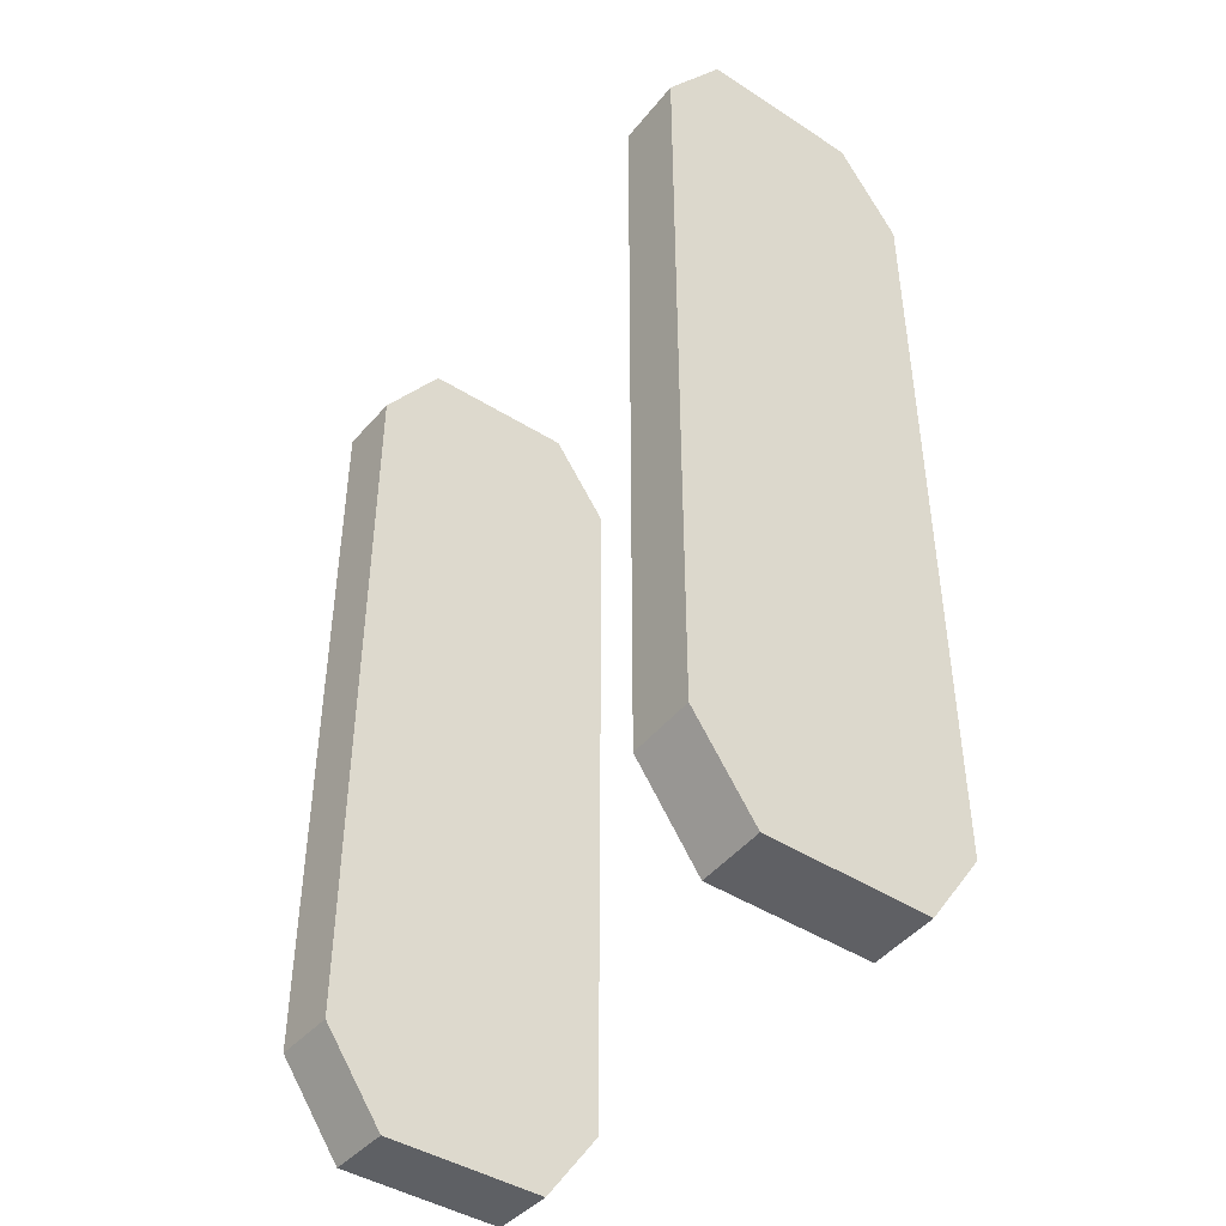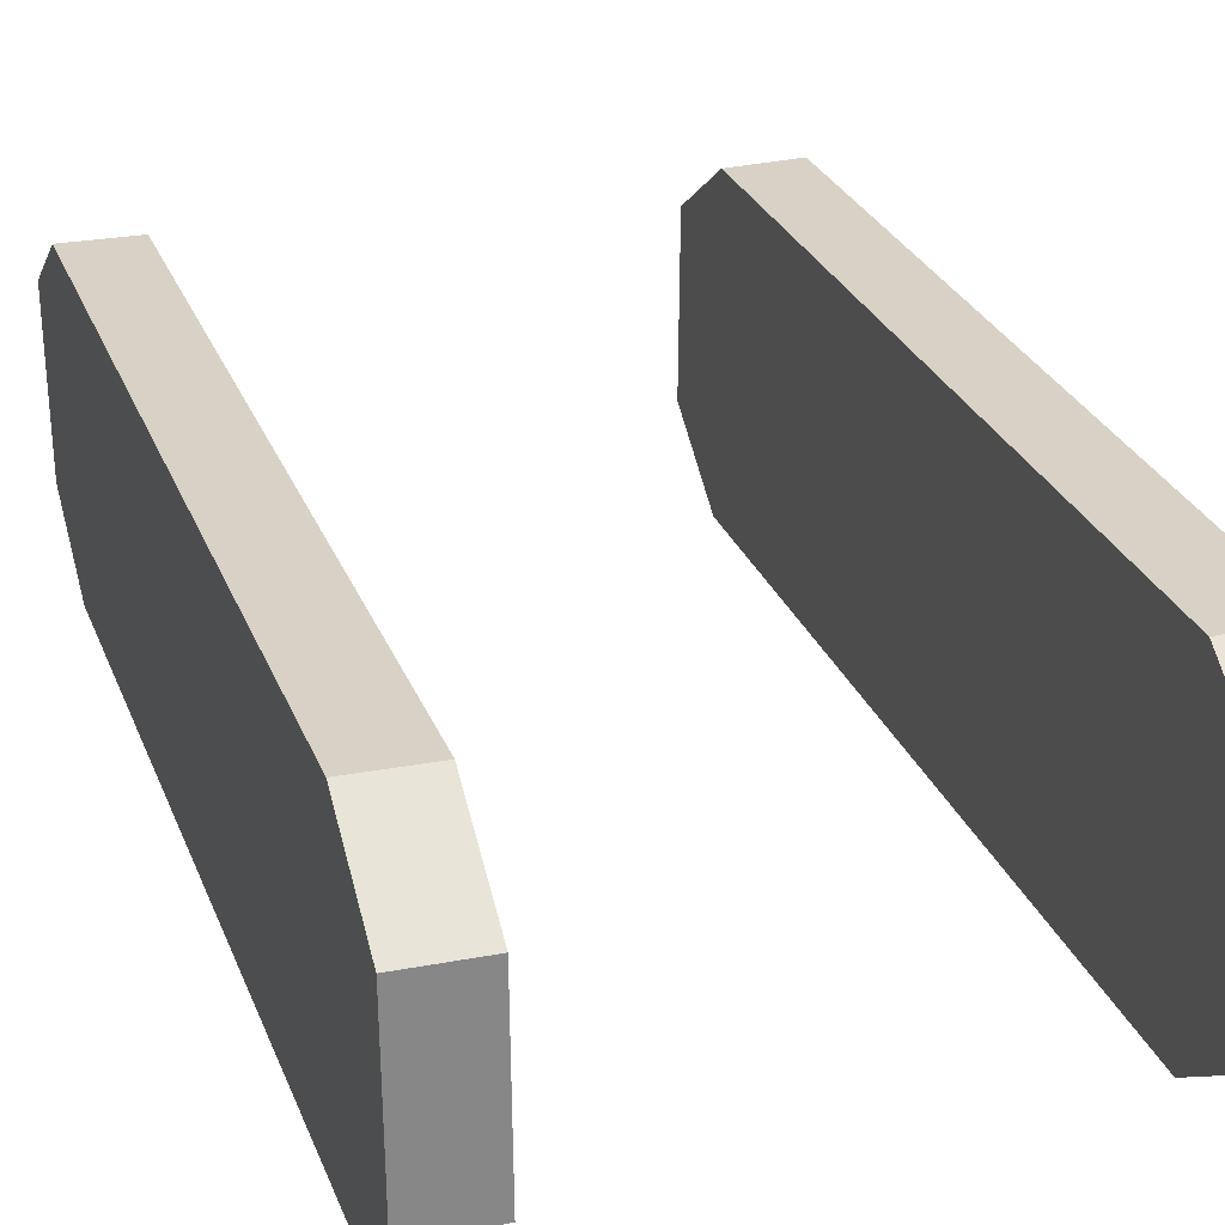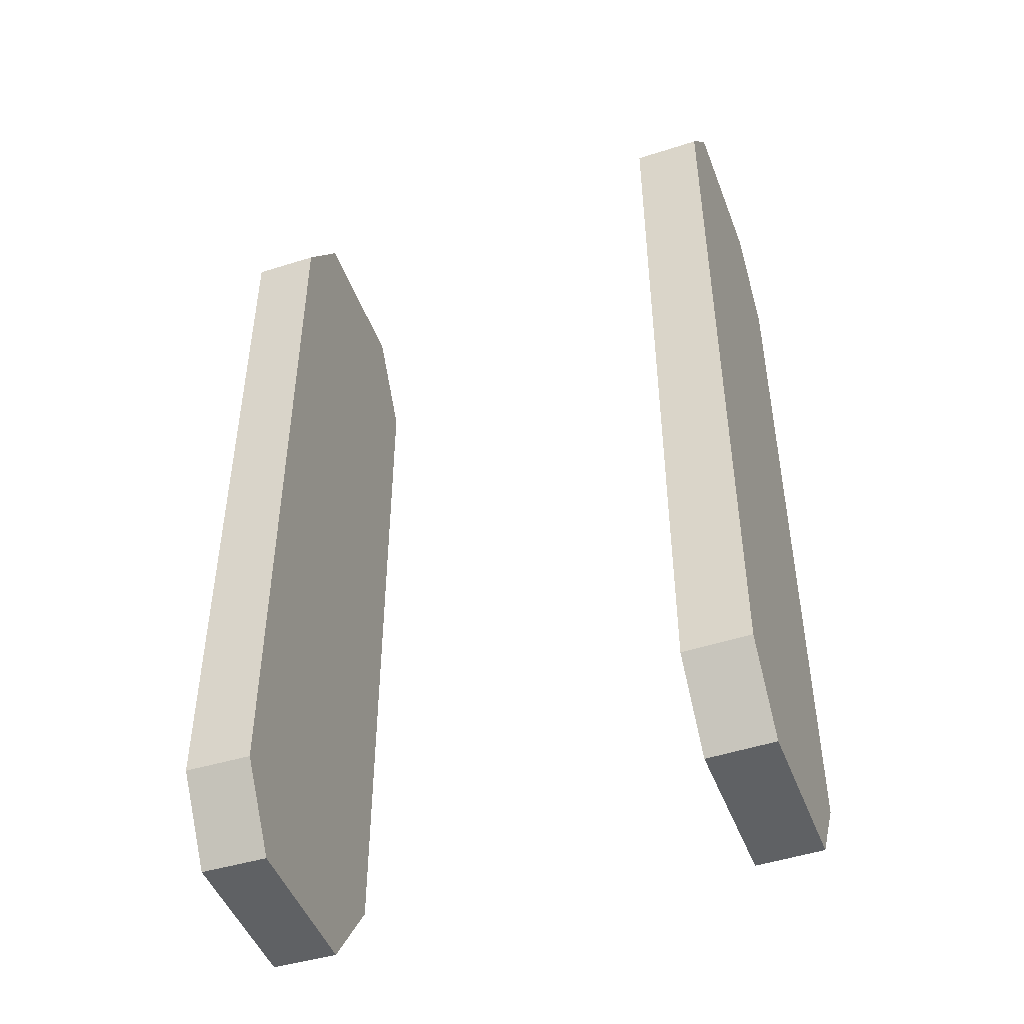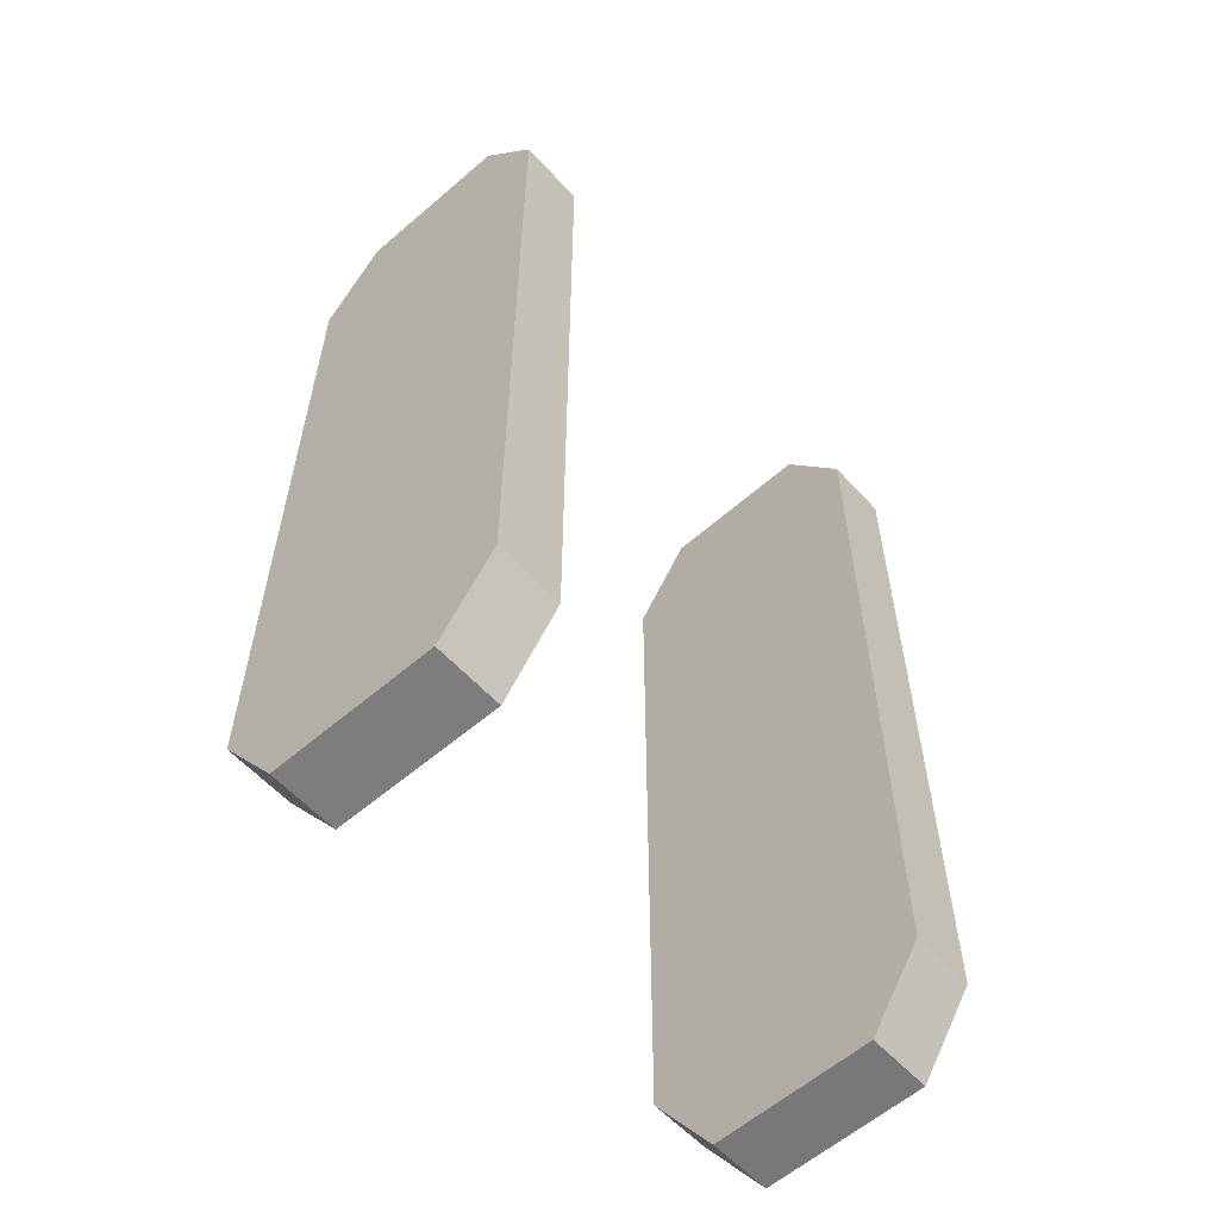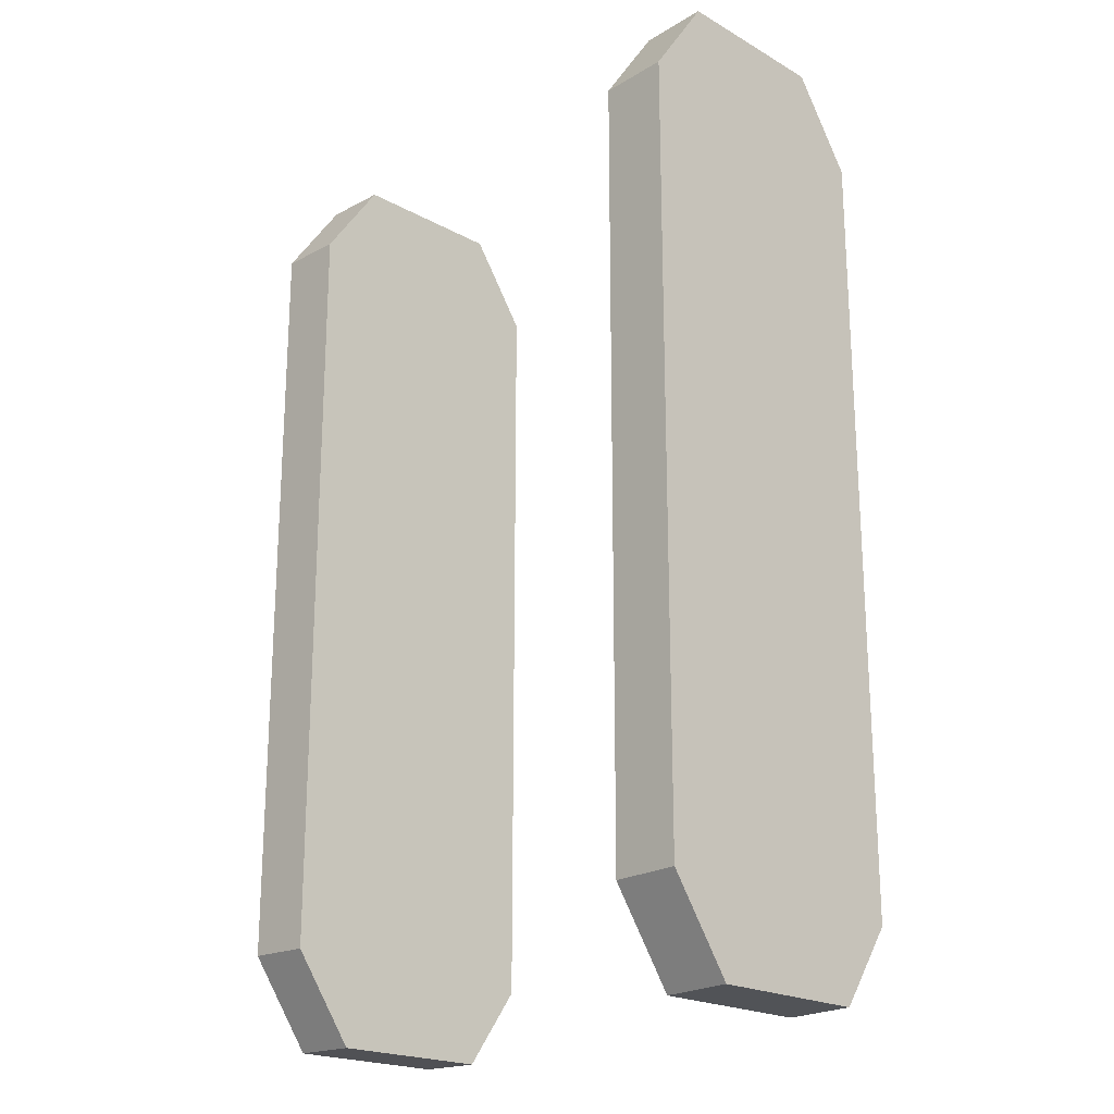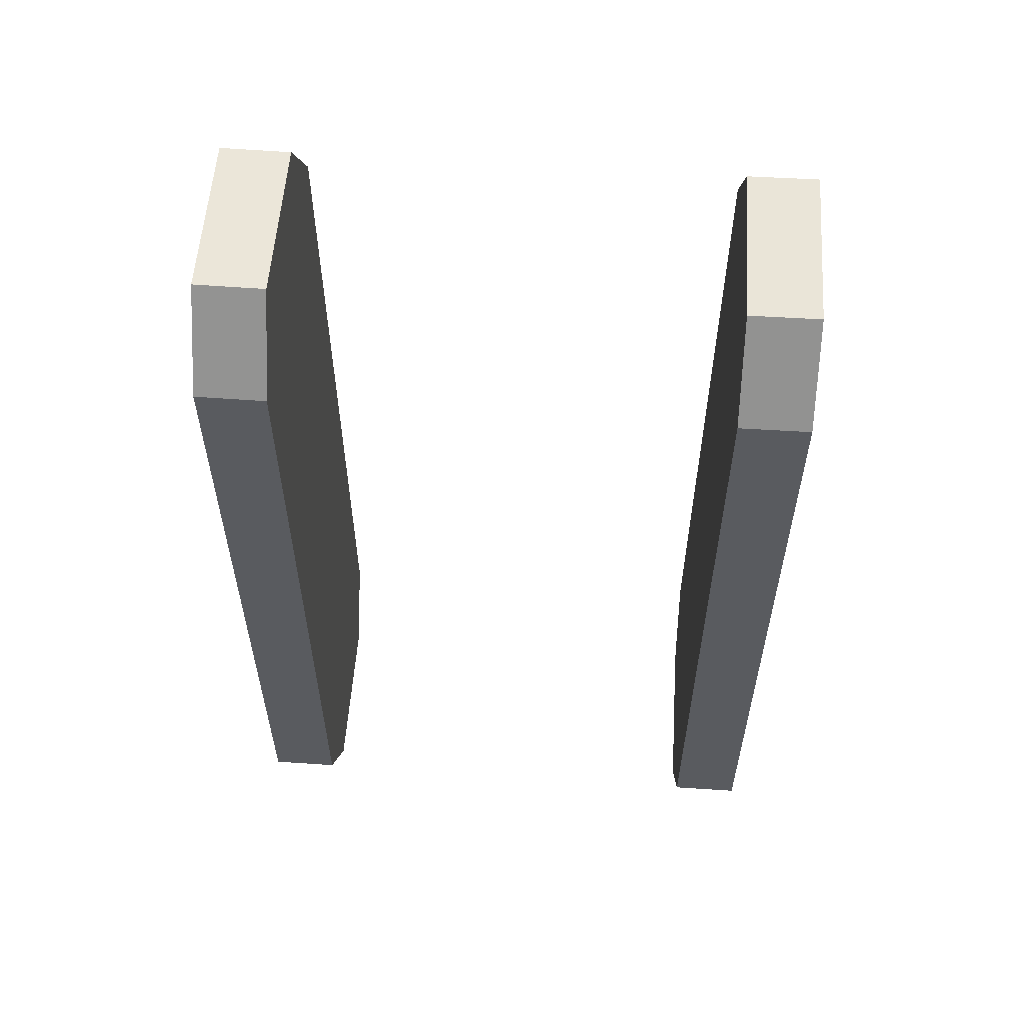
<metadata>
{"format":"obj","ext":"obj","renderer":"f3d","projection":"perspective","resolution":1024,"background":"white","views":[{"elev":-44.0,"azim":-126.8,"up":"+Z"},{"elev":27.3,"azim":161.7,"up":"+Y"},{"elev":-46.6,"azim":19.9,"up":"+Z"},{"elev":-58.3,"azim":-48.0,"up":"+Z"},{"elev":-21.0,"azim":-134.8,"up":"+Z"},{"elev":57.9,"azim":-176.0,"up":"+Z"}]}
</metadata>
<code>
o sine
v 0.5138 0.09669 -0.9681
v 0.515 0.2309 -1.162
v 0.6771 0.09811 -0.9646
v 0.5138 0.09669 0.9531
v 0.6771 0.09811 0.9566
v 0.5151 0.2443 1.166
v 0.6783 0.2458 1.17
v 0.5184 0.6389 1.166
v 0.5196 0.7859 0.954
v 0.6816 0.6403 1.17
v 0.6828 0.7873 0.9575
v 0.6828 0.7873 -0.9404
v 0.6816 0.6364 -1.158
v 0.5196 0.7859 -0.9439
v 0.5183 0.635 -1.162
v 0.6782 0.2323 -1.158
v -0.5138 0.09669 -0.9681
v -0.515 0.2309 -1.162
v -0.6771 0.09811 -0.9646
v -0.5138 0.09669 0.9531
v -0.6771 0.09811 0.9566
v -0.5151 0.2443 1.166
v -0.6783 0.2458 1.17
v -0.5184 0.6389 1.166
v -0.5196 0.7859 0.954
v -0.6816 0.6403 1.17
v -0.6828 0.7873 0.9575
v -0.6828 0.7873 -0.9404
v -0.6816 0.6364 -1.158
v -0.5196 0.7859 -0.9439
v -0.5183 0.635 -1.162
v -0.6782 0.2323 -1.158
f 1 2 15 14 9 8 6 4
f 1 3 16 2
f 1 4 5 3
f 5 4 6 7
f 6 8 10 7
f 9 11 10 8
f 16 3 5 7 10 11 12 13
f 9 14 12 11
f 12 14 15 13
f 15 2 16 13
f 17 20 22 24 25 30 31 18
f 17 18 32 19
f 17 19 21 20
f 21 23 22 20
f 22 23 26 24
f 25 24 26 27
f 32 29 28 27 26 23 21 19
f 25 27 28 30
f 28 29 31 30
f 31 29 32 18

</code>
